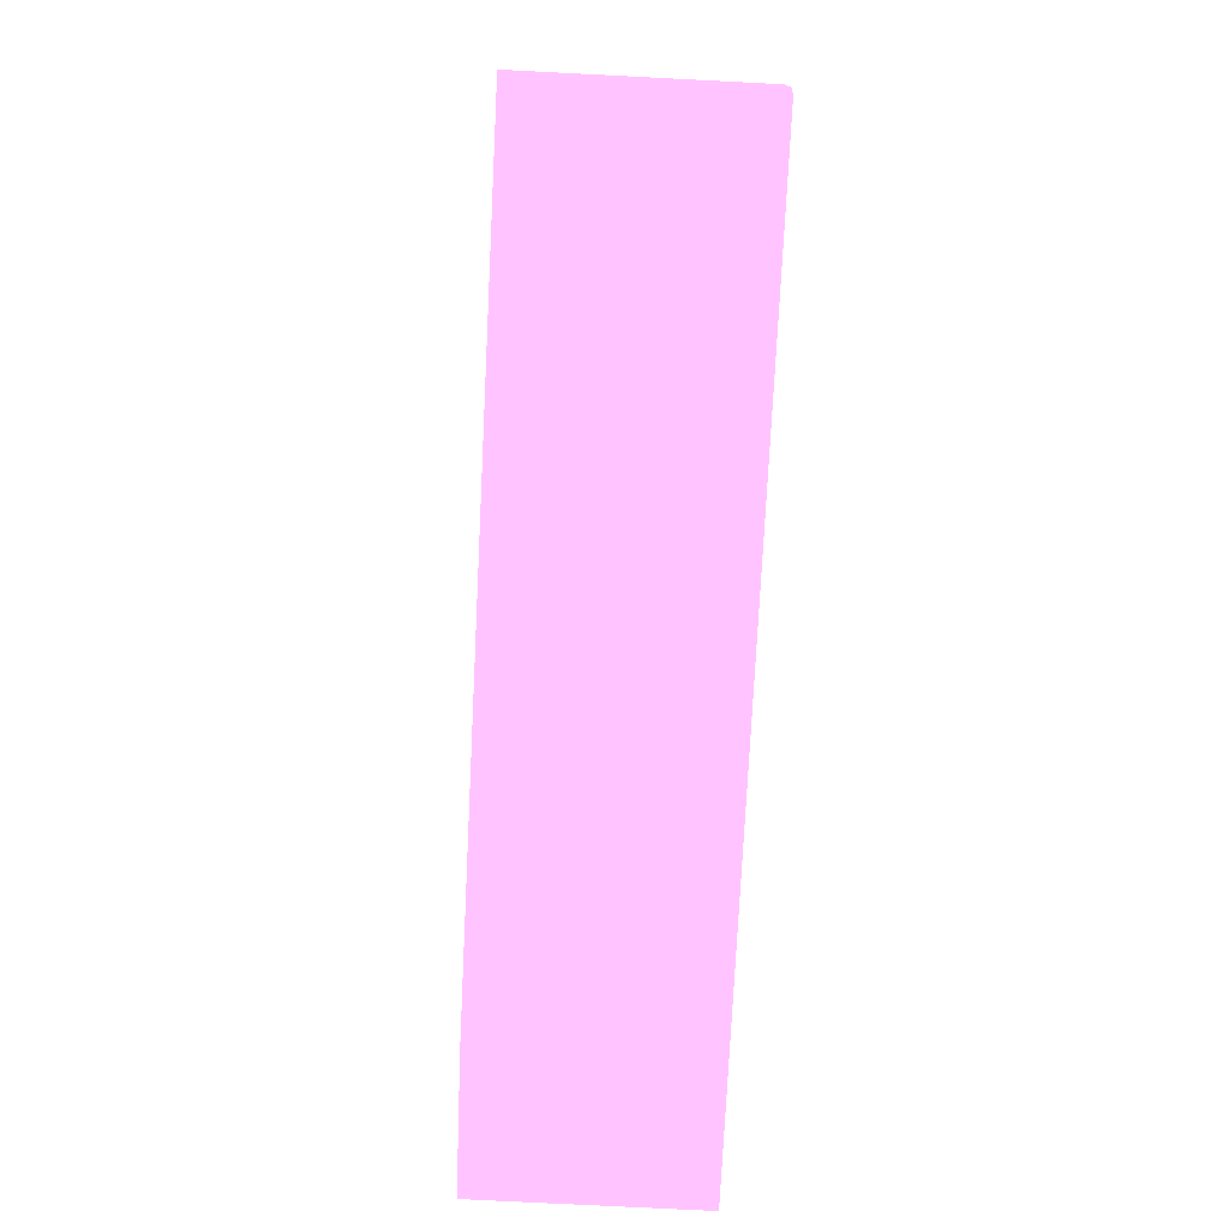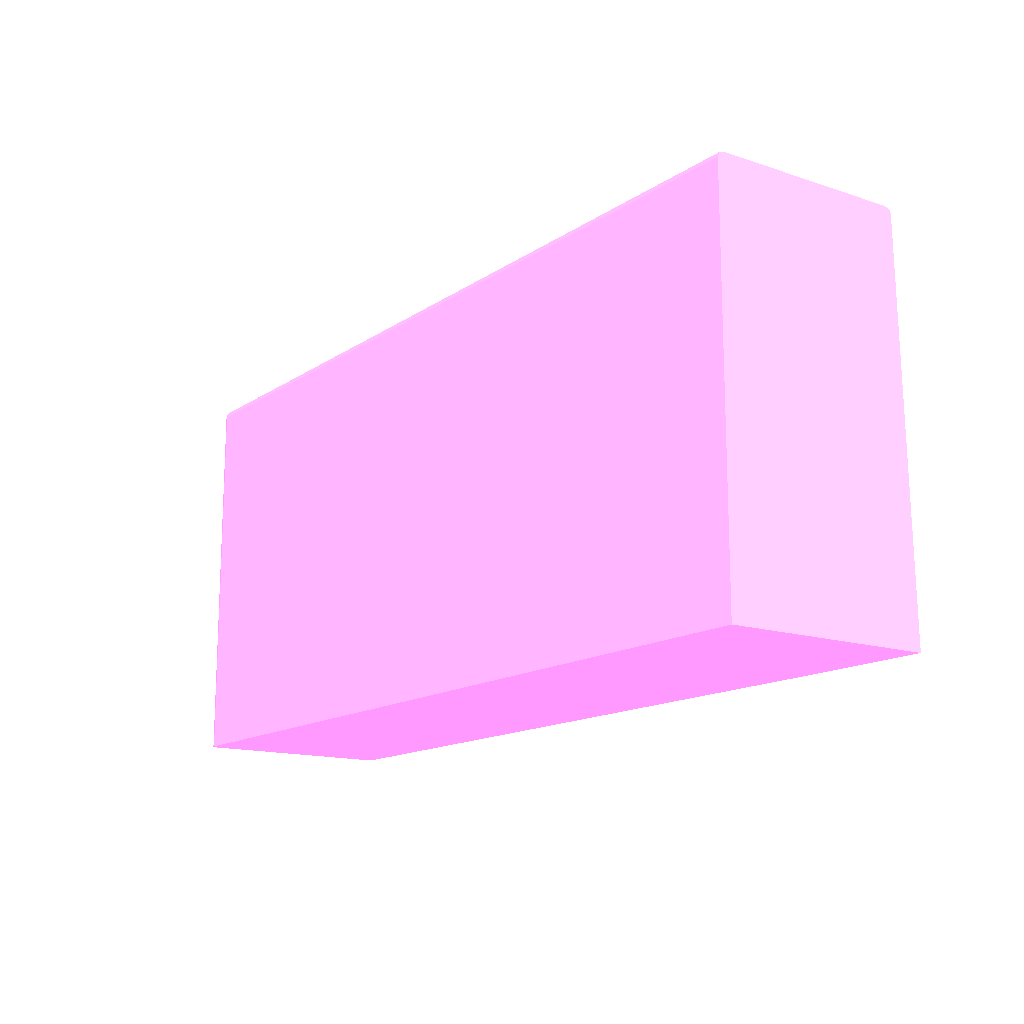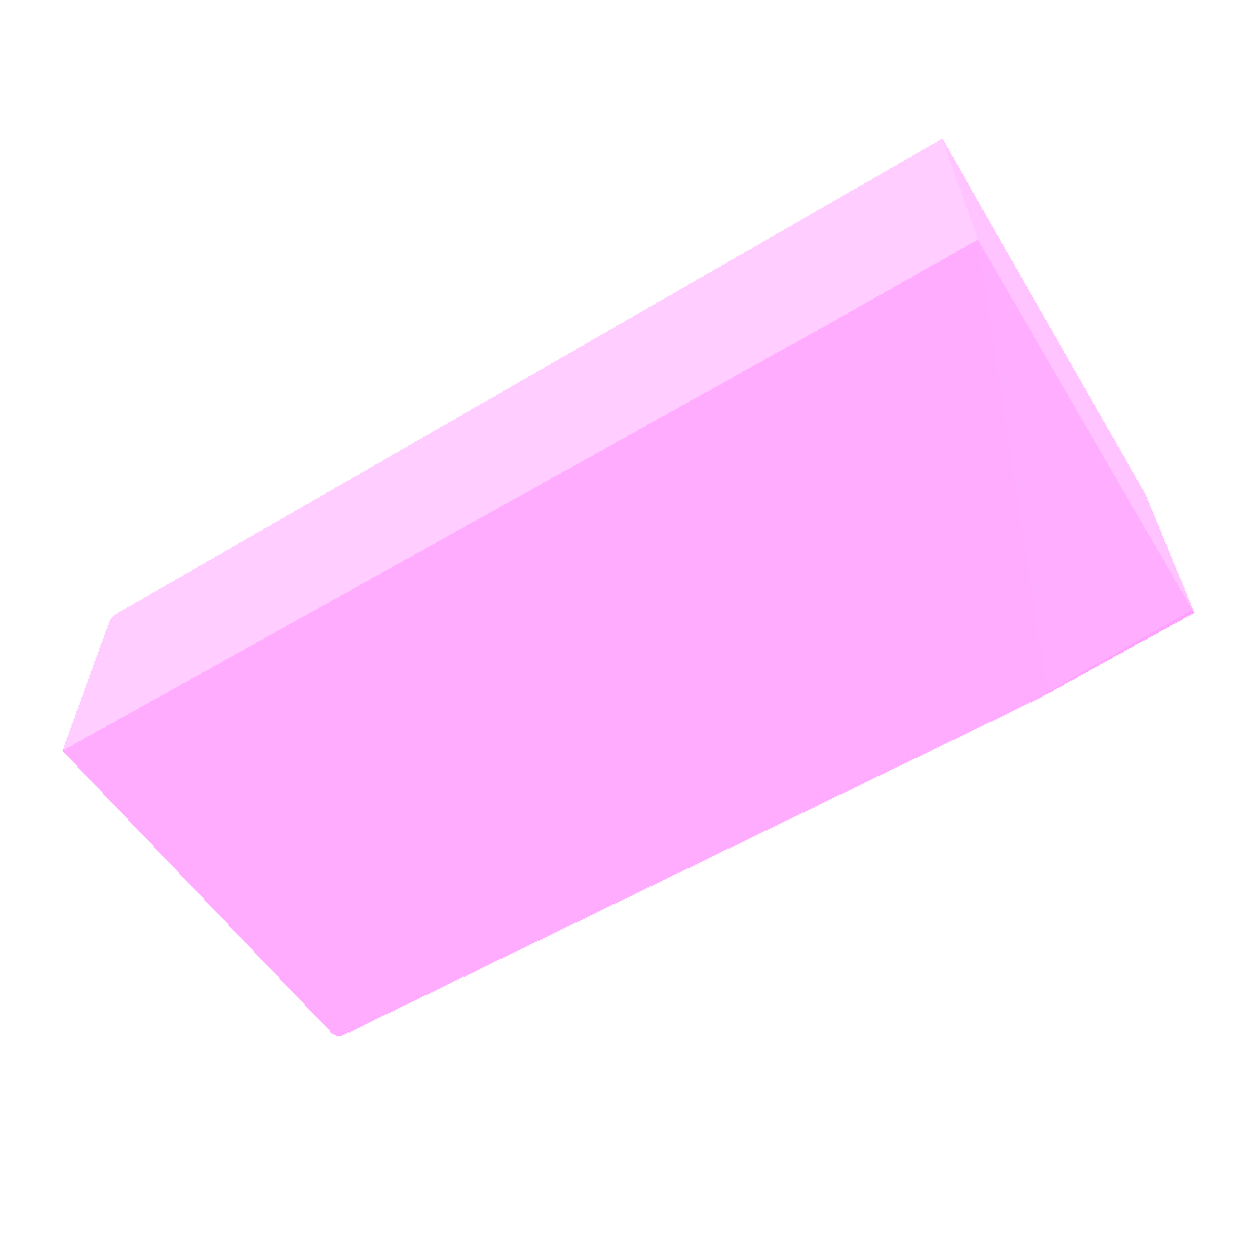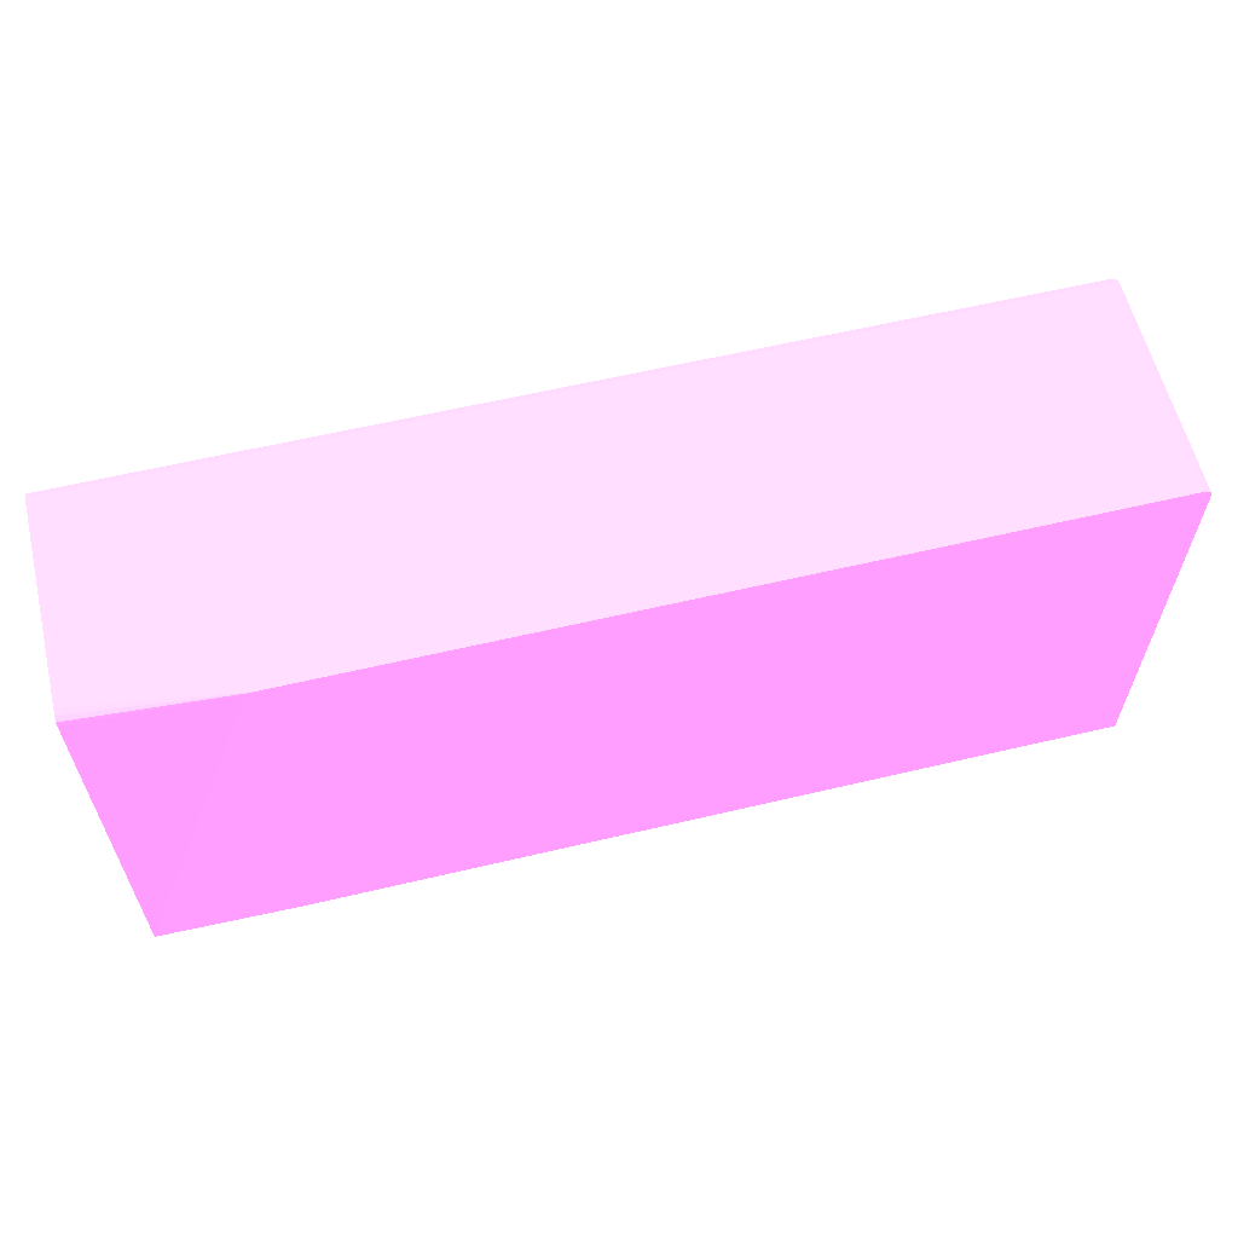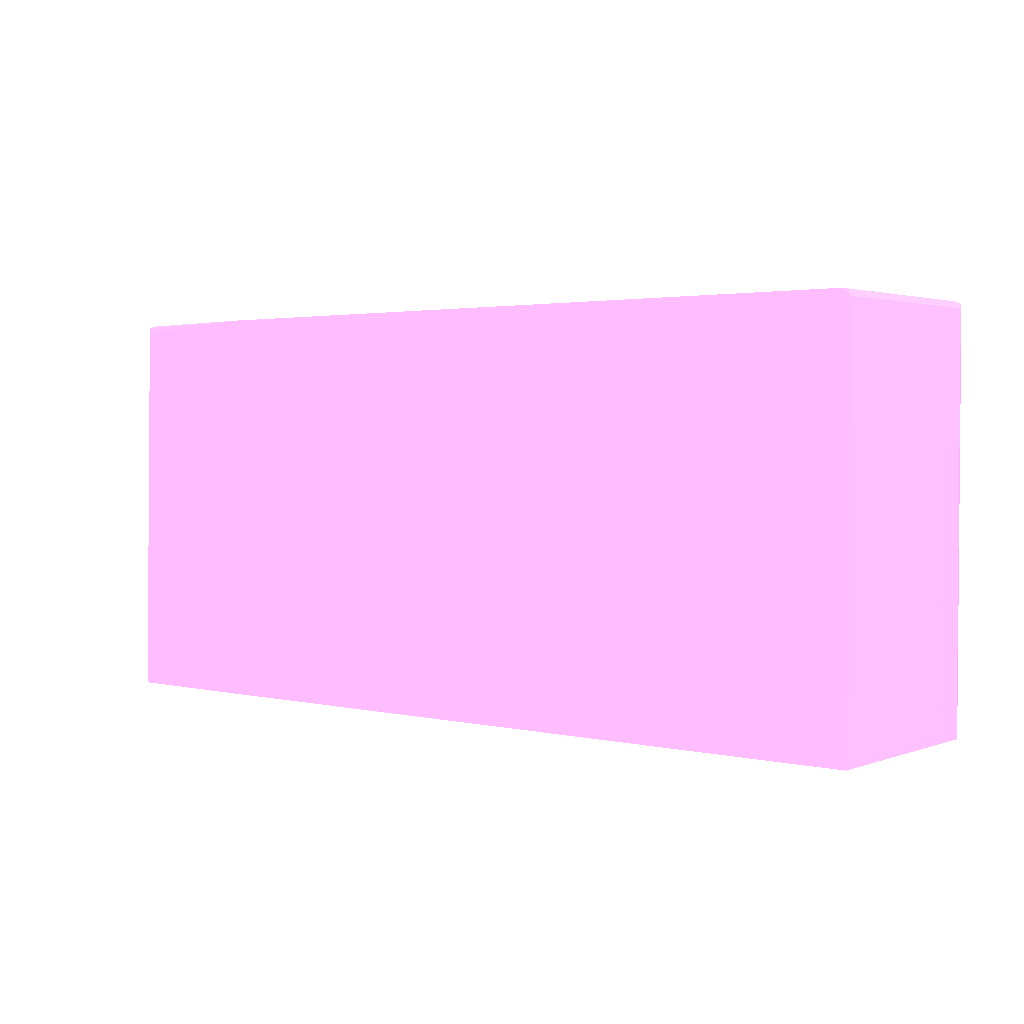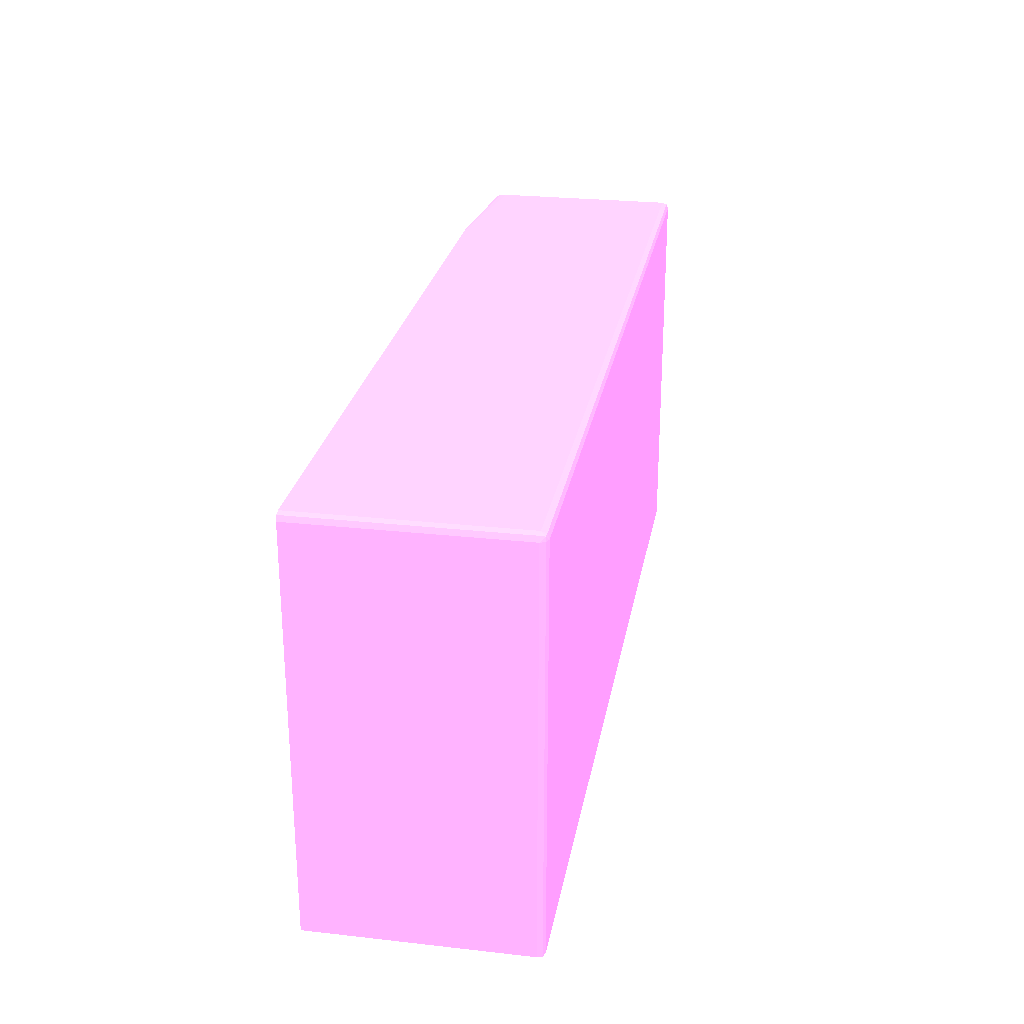
<metadata>
{"format":"obj","ext":"obj","renderer":"f3d","projection":"perspective","resolution":1024,"background":"white","views":[{"elev":-77.0,"azim":-92.9,"up":"+Y"},{"elev":-14.6,"azim":54.5,"up":"+Y"},{"elev":-57.1,"azim":32.2,"up":"+Z"},{"elev":60.5,"azim":166.4,"up":"+Y"},{"elev":2.4,"azim":-141.1,"up":"+Y"},{"elev":25.8,"azim":-79.9,"up":"+Y"}]}
</metadata>
<code>
v 0.01501 0.04022 0.0398 0.7961 0.4588 0.7804
v 0.01501 0.04011 0.0401 0.7961 0.4588 0.7804
v 0.01501 0.04022 0.02819 0.7961 0.4588 0.7804
v -0.0398 0.04022 0.0398 0.7961 0.4588 0.7804
v 0.01501 0.04011 0.04011 0.7961 0.4588 0.7804
v -0.0398 0.04011 0.04011 0.7961 0.4588 0.7804
v 0.01501 0.04018 0.0278 0.7961 0.4588 0.7804
v 0.005795 0.04022 0.02691 0.7961 0.4588 0.7804
v -0.0398 0.04022 0.02691 0.7961 0.4588 0.7804
v -0.04004 0.04013 0.02691 0.7961 0.4588 0.7804
v -0.04011 0.04011 0.0398 0.7961 0.4588 0.7804
v -0.04007 0.04007 0.04007 0.7961 0.4588 0.7804
v 0.01501 0.0398 0.04022 0.7961 0.4588 0.7804
v -0.0398 0.0398 0.04022 0.7961 0.4588 0.7804
v 0.01501 0.04007 0.02754 0.7961 0.4588 0.7804
v 0.005892 0.04022 0.02691 0.7961 0.4588 0.7804
v -0.04011 0.04011 0.02691 0.7961 0.4588 0.7804
v -0.04022 0.0398 0.0398 0.7961 0.4588 0.7804
v -0.04011 0.0398 0.04011 0.7961 0.4588 0.7804
v 0.01501 0.01526 0.04022 0.7961 0.4588 0.7804
v -0.0398 0.01526 0.04022 0.7961 0.4588 0.7804
v 0.01501 0.0398 0.02749 0.7961 0.4588 0.7804
v 0.006265 0.04017 0.02691 0.7961 0.4588 0.7804
v 0.006195 0.0402 0.02691 0.7961 0.4588 0.7804
v -0.04022 0.0398 0.02691 0.7961 0.4588 0.7804
v -0.04022 0.01526 0.0398 0.7961 0.4588 0.7804
v -0.04011 0.01526 0.04011 0.7961 0.4588 0.7804
v 0.01501 0.01526 0.02703 0.7961 0.4588 0.7804
v 0.006557 0.0398 0.02691 0.7961 0.4588 0.7804
v 0.006476 0.04009 0.02691 0.7961 0.4588 0.7804
v -0.04022 0.01526 0.02691 0.7961 0.4588 0.7804
v 0.006817 0.01526 0.02691 0.7961 0.4588 0.7804
v 0.007092 0.01526 0.02691 0.7961 0.4588 0.7804
f 1 2 5
f 1 5 13
f 1 13 20
f 1 20 28
f 1 28 22
f 1 22 15
f 1 15 7
f 1 7 3
f 1 3 8
f 1 8 9
f 1 9 4
f 1 4 2
f 2 4 6
f 2 6 5
f 3 7 8
f 4 9 10
f 4 10 11
f 4 11 12
f 4 12 6
f 5 6 14
f 5 14 13
f 6 12 14
f 7 15 16
f 7 16 8
f 8 16 24
f 8 24 23
f 8 23 30
f 8 30 29
f 8 29 33
f 8 33 32
f 8 32 31
f 8 31 25
f 8 25 17
f 8 17 10
f 8 10 9
f 10 17 11
f 11 17 25
f 11 25 18
f 11 18 12
f 12 18 19
f 12 19 14
f 13 14 21
f 13 21 20
f 14 19 27
f 14 27 21
f 15 22 23
f 15 23 24
f 15 24 16
f 18 25 31
f 18 31 26
f 18 26 27
f 18 27 19
f 20 21 27
f 20 27 26
f 20 26 31
f 20 31 32
f 20 32 28
f 22 28 29
f 22 29 30
f 22 30 23
f 28 32 33
f 28 33 29

</code>
